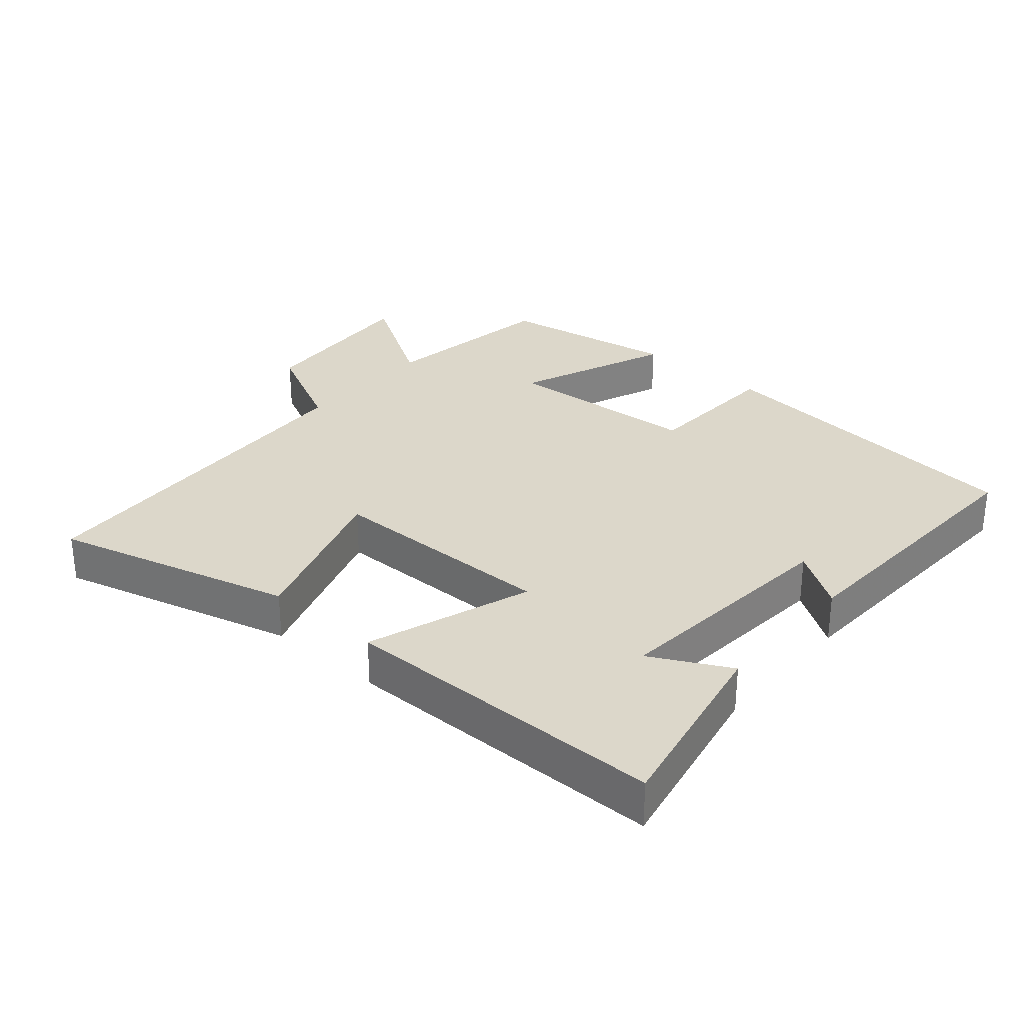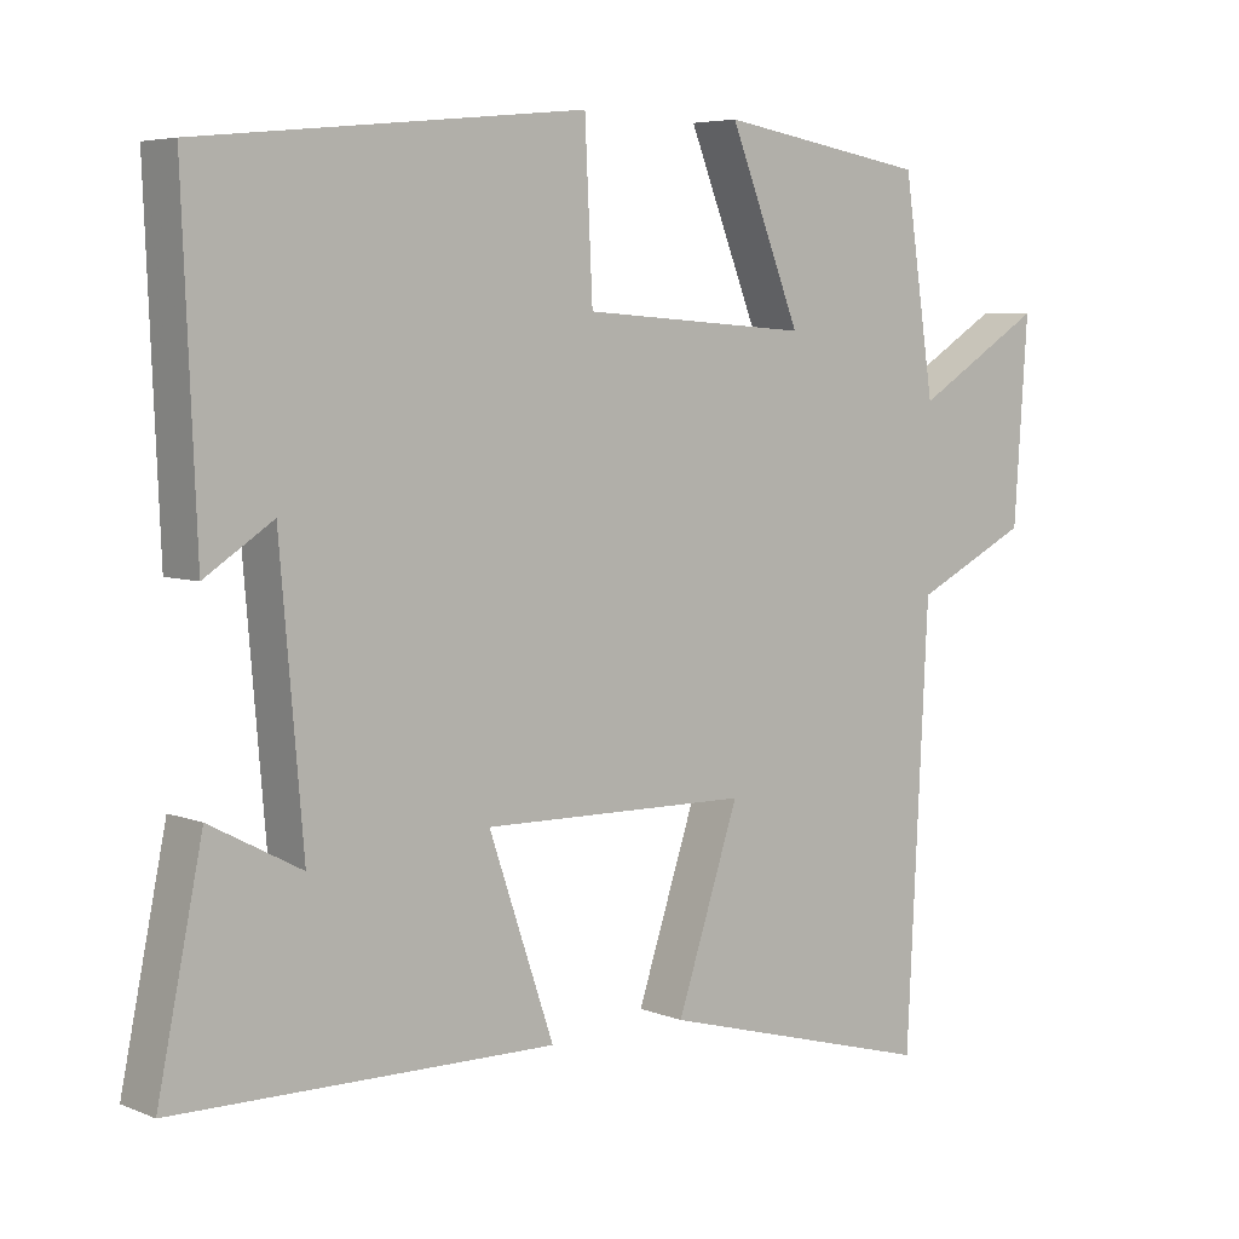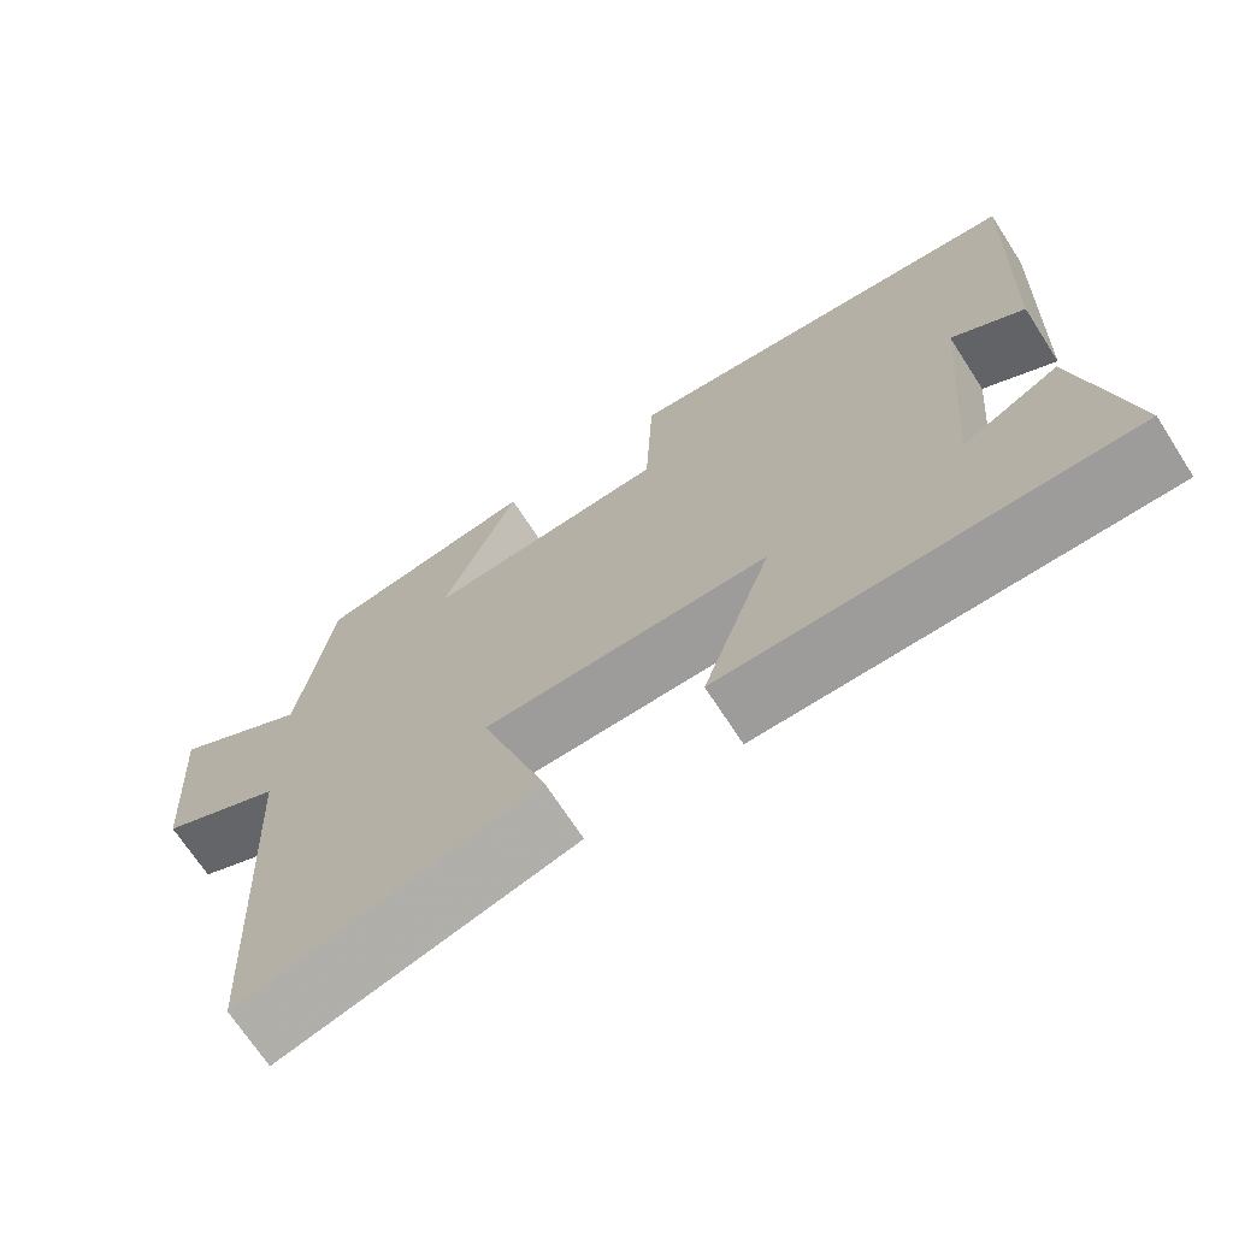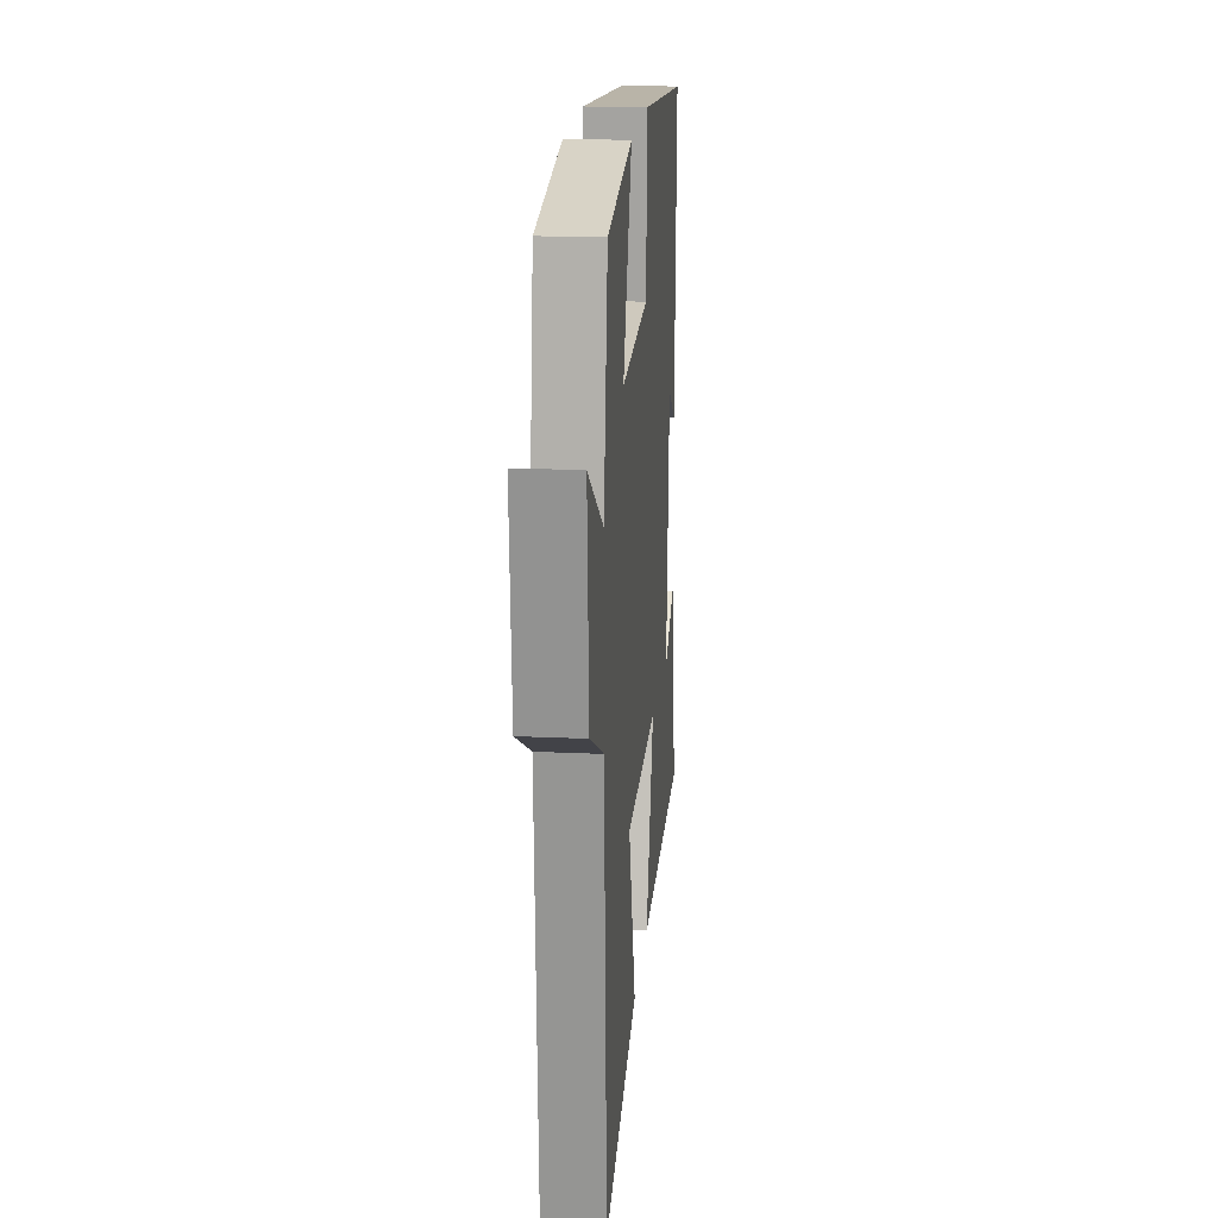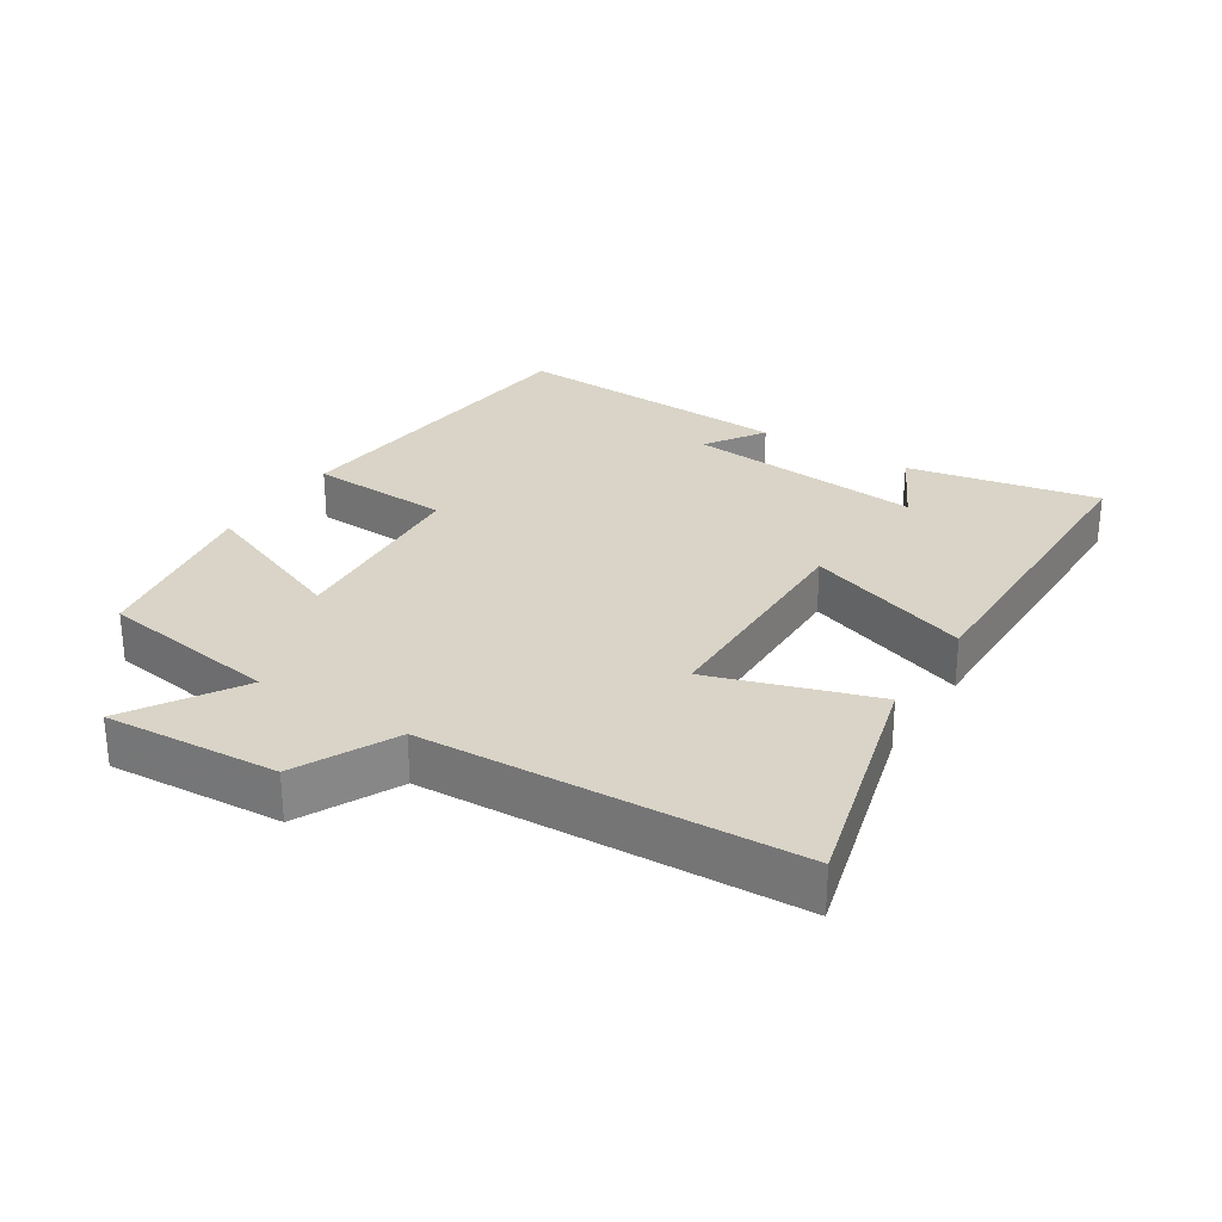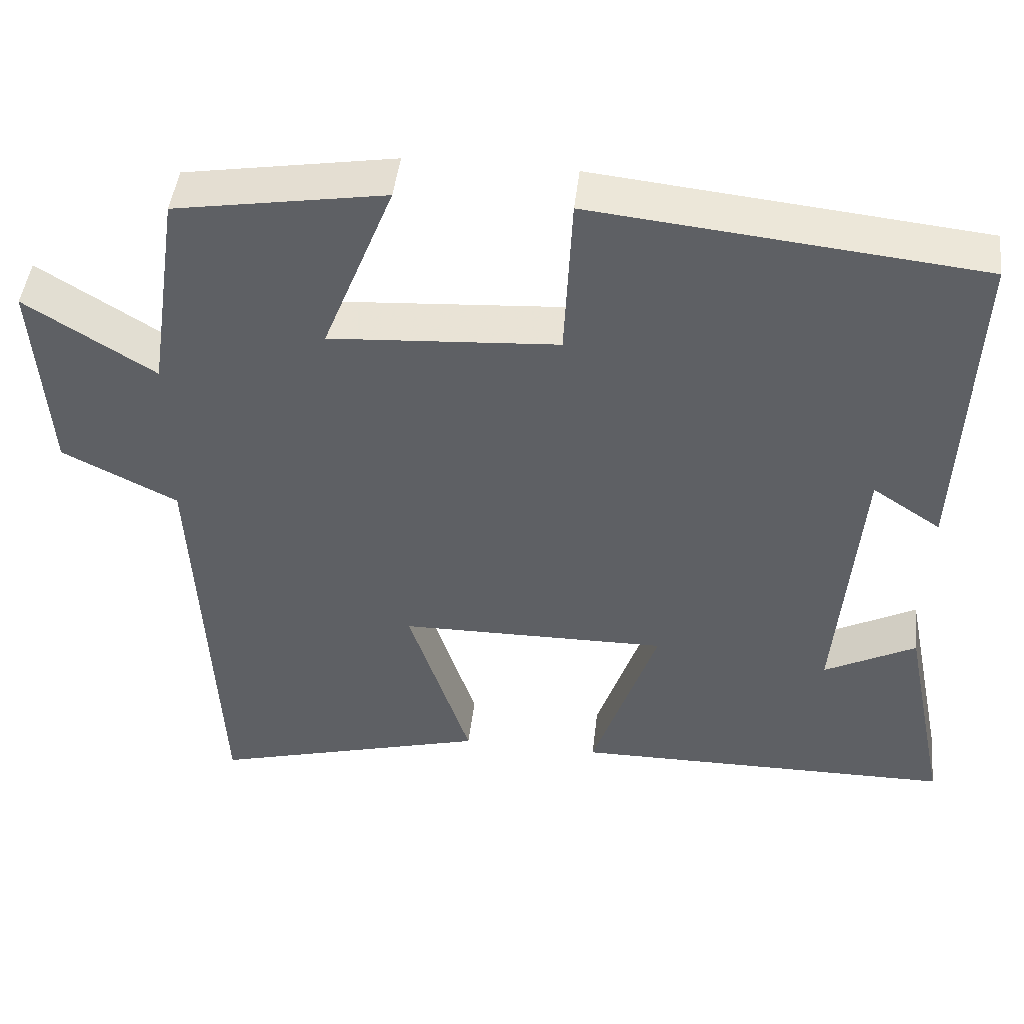
<metadata>
{"format":"obj","ext":"obj","renderer":"f3d","projection":"perspective","resolution":1024,"background":"white","views":[{"elev":30.5,"azim":-139.1,"up":"+Y"},{"elev":5.5,"azim":-39.4,"up":"+Z"},{"elev":-69.7,"azim":-147.1,"up":"+Z"},{"elev":18.9,"azim":95.1,"up":"+Z"},{"elev":28.4,"azim":122.5,"up":"+Y"},{"elev":45.9,"azim":-173.4,"up":"+Z"}]}
</metadata>
<code>
v 0.472 0.07 -0.597
v 0.114 0.07 -0.5
v 0.194 0.07 -0.257
v -0.152 0.07 -0.253
v -0.068 0.07 -0.5
v -0.558 0.07 -0.496
v -0.5 0.07 -0.211
v -0.382 0.07 -0.273
v -0.412 0.07 0.083
v -0.5 0.07 0.025
v -0.518 0.07 0.449
v -0.022 0.07 0.5
v -0.012 0.07 0.288
v 0.282 0.07 0.268
v 0.19 0.07 0.5
v 0.46 0.07 0.455
v 0.5 0.07 0.186
v 0.666 0.07 0.29
v 0.648 0.07 0.03
v 0.5 0.07 -0.044
v 0.472 0 -0.597
v 0.114 0 -0.5
v 0.194 0 -0.257
v -0.152 0 -0.253
v -0.068 0 -0.5
v -0.558 0 -0.496
v -0.5 0 -0.211
v -0.382 0 -0.273
v -0.412 0 0.083
v -0.5 0 0.025
v -0.518 0 0.449
v -0.022 0 0.5
v -0.012 0 0.288
v 0.282 0 0.268
v 0.19 0 0.5
v 0.46 0 0.455
v 0.5 0 0.186
v 0.666 0 0.29
v 0.648 0 0.03
v 0.5 0 -0.044
f 17 18 19 20
f 14 15 16 17
f 13 14 17 20
f 11 12 13
f 9 10 11
f 9 11 13 20
f 5 6 7 8
f 4 5 8 9
f 3 4 9 20
f 1 2 3 20
f 40 39 38 37
f 37 36 35 34
f 40 37 34 33
f 33 32 31
f 31 30 29
f 40 33 31 29
f 28 27 26 25
f 29 28 25 24
f 40 29 24 23
f 40 23 22 21
f 1 21 22 2
f 2 22 23 3
f 3 23 24 4
f 4 24 25 5
f 5 25 26 6
f 6 26 27 7
f 7 27 28 8
f 8 28 29 9
f 9 29 30 10
f 10 30 31 11
f 11 31 32 12
f 12 32 33 13
f 13 33 34 14
f 14 34 35 15
f 15 35 36 16
f 16 36 37 17
f 17 37 38 18
f 18 38 39 19
f 19 39 40 20
f 20 40 21 1

</code>
